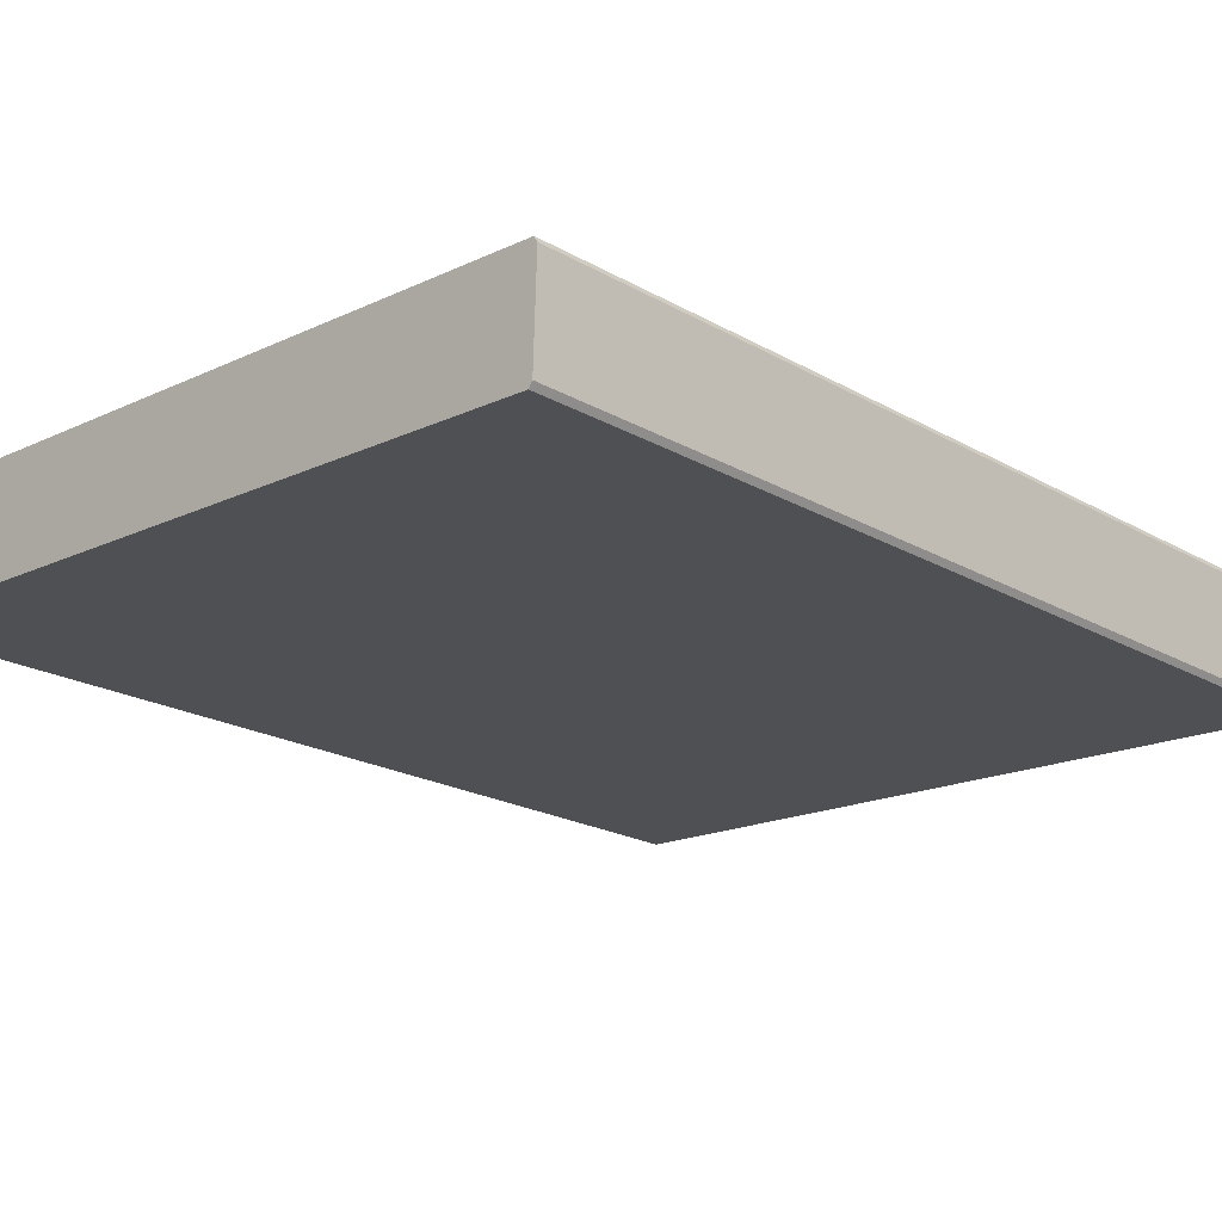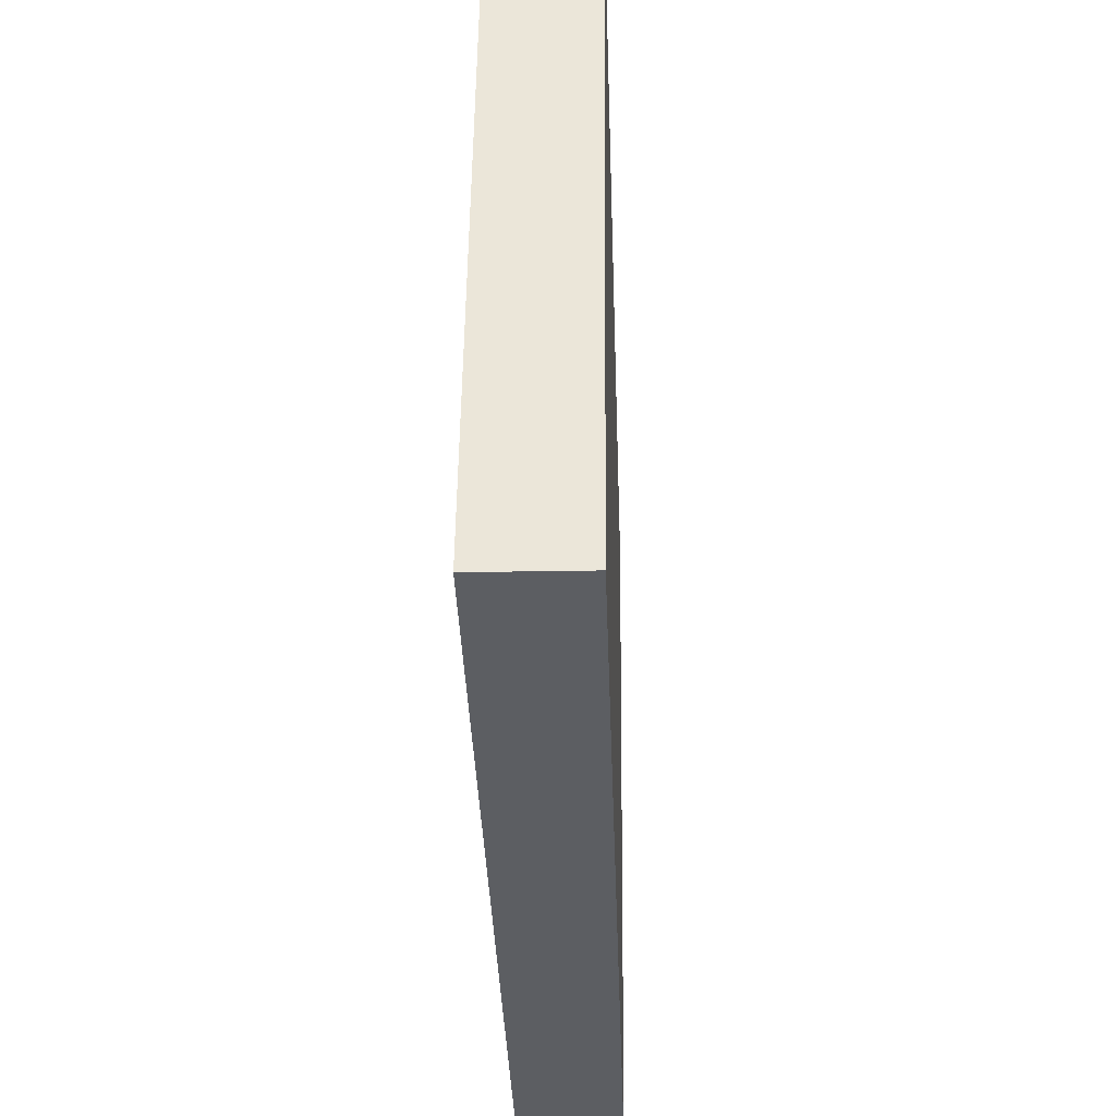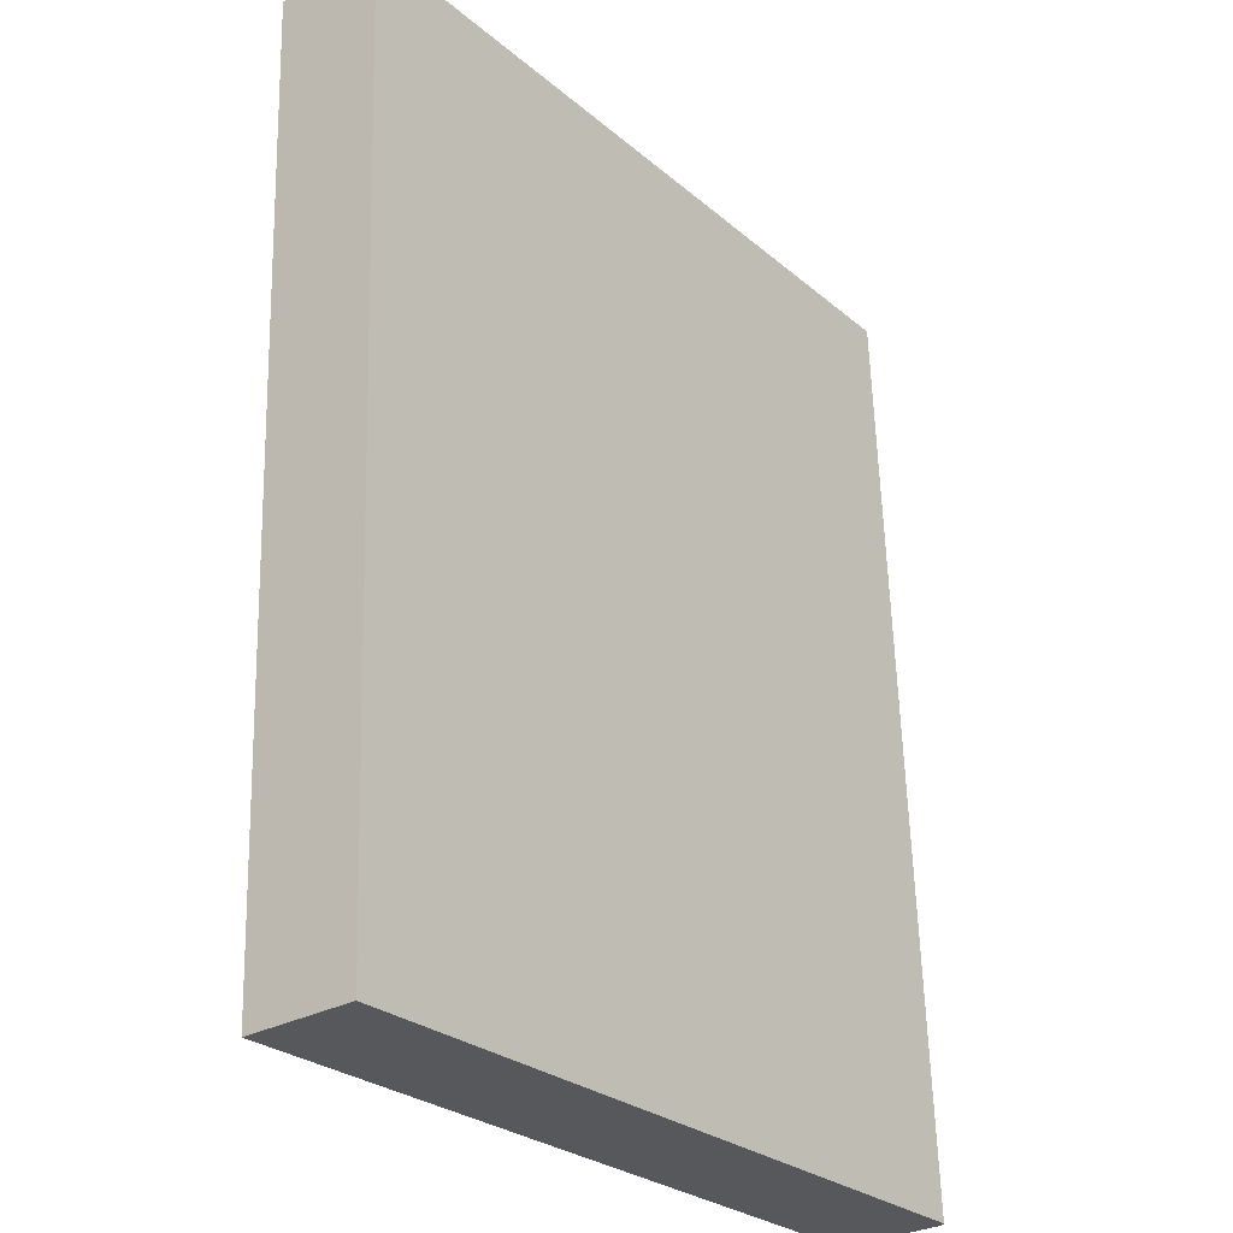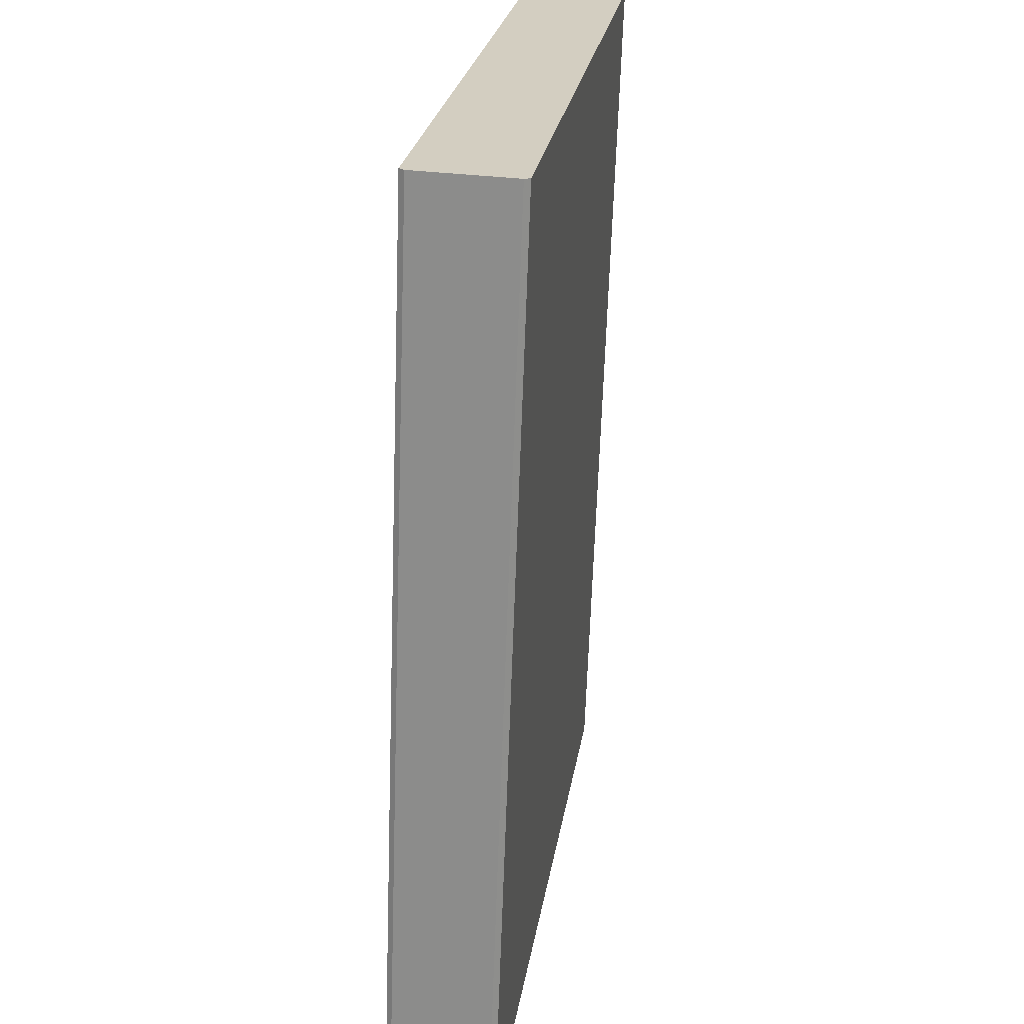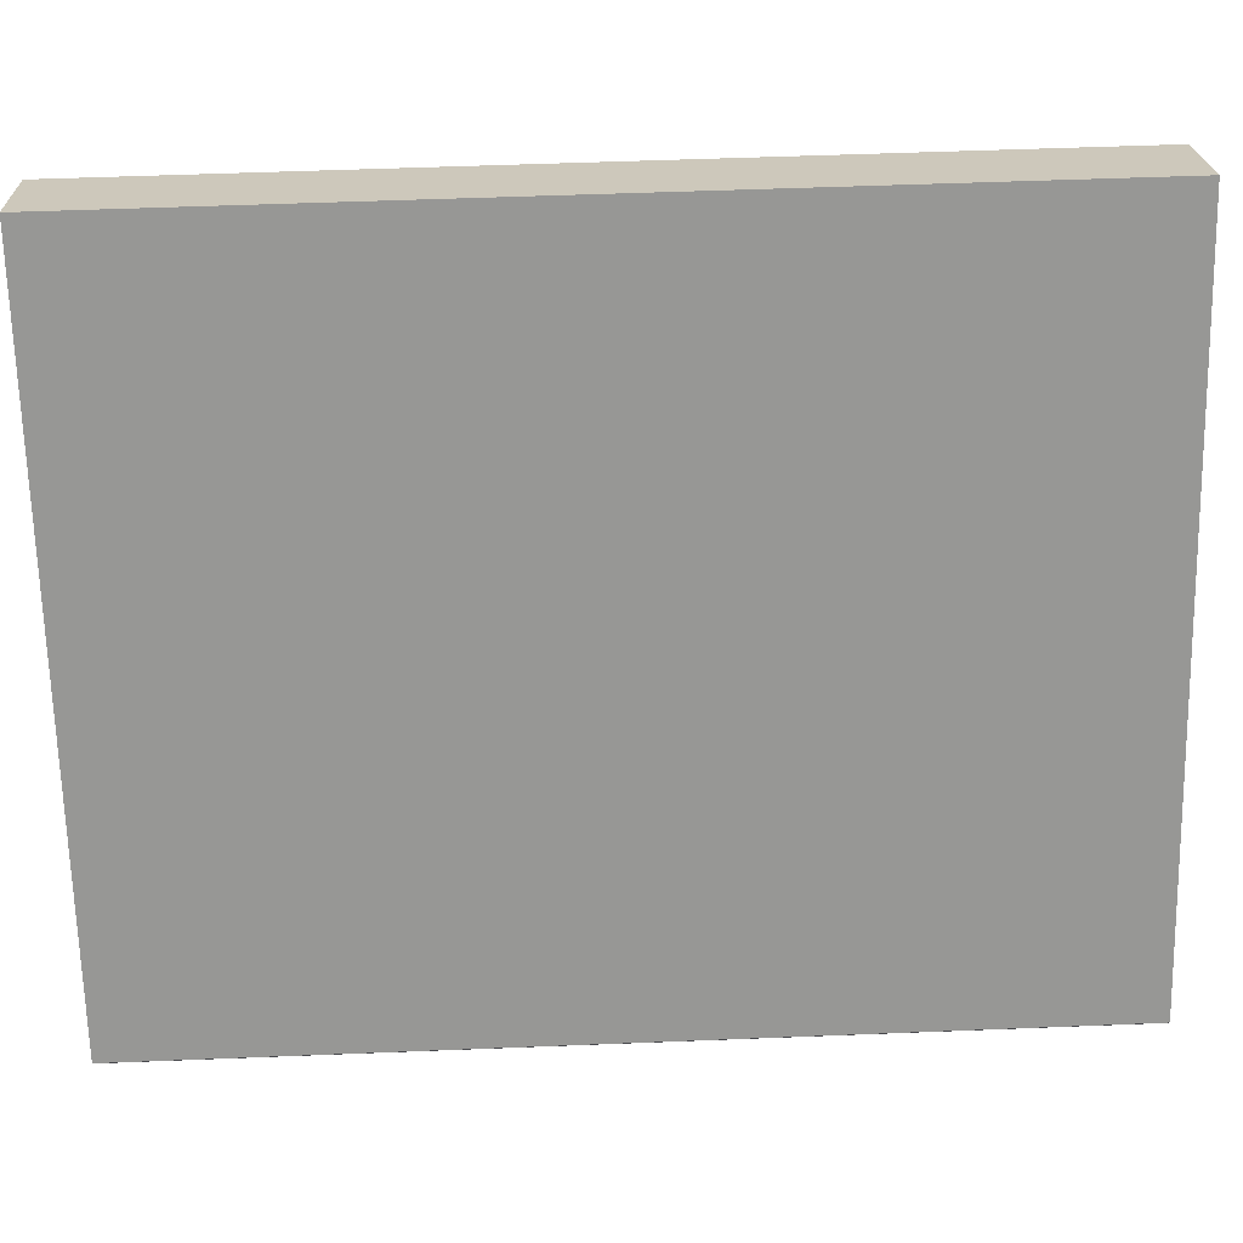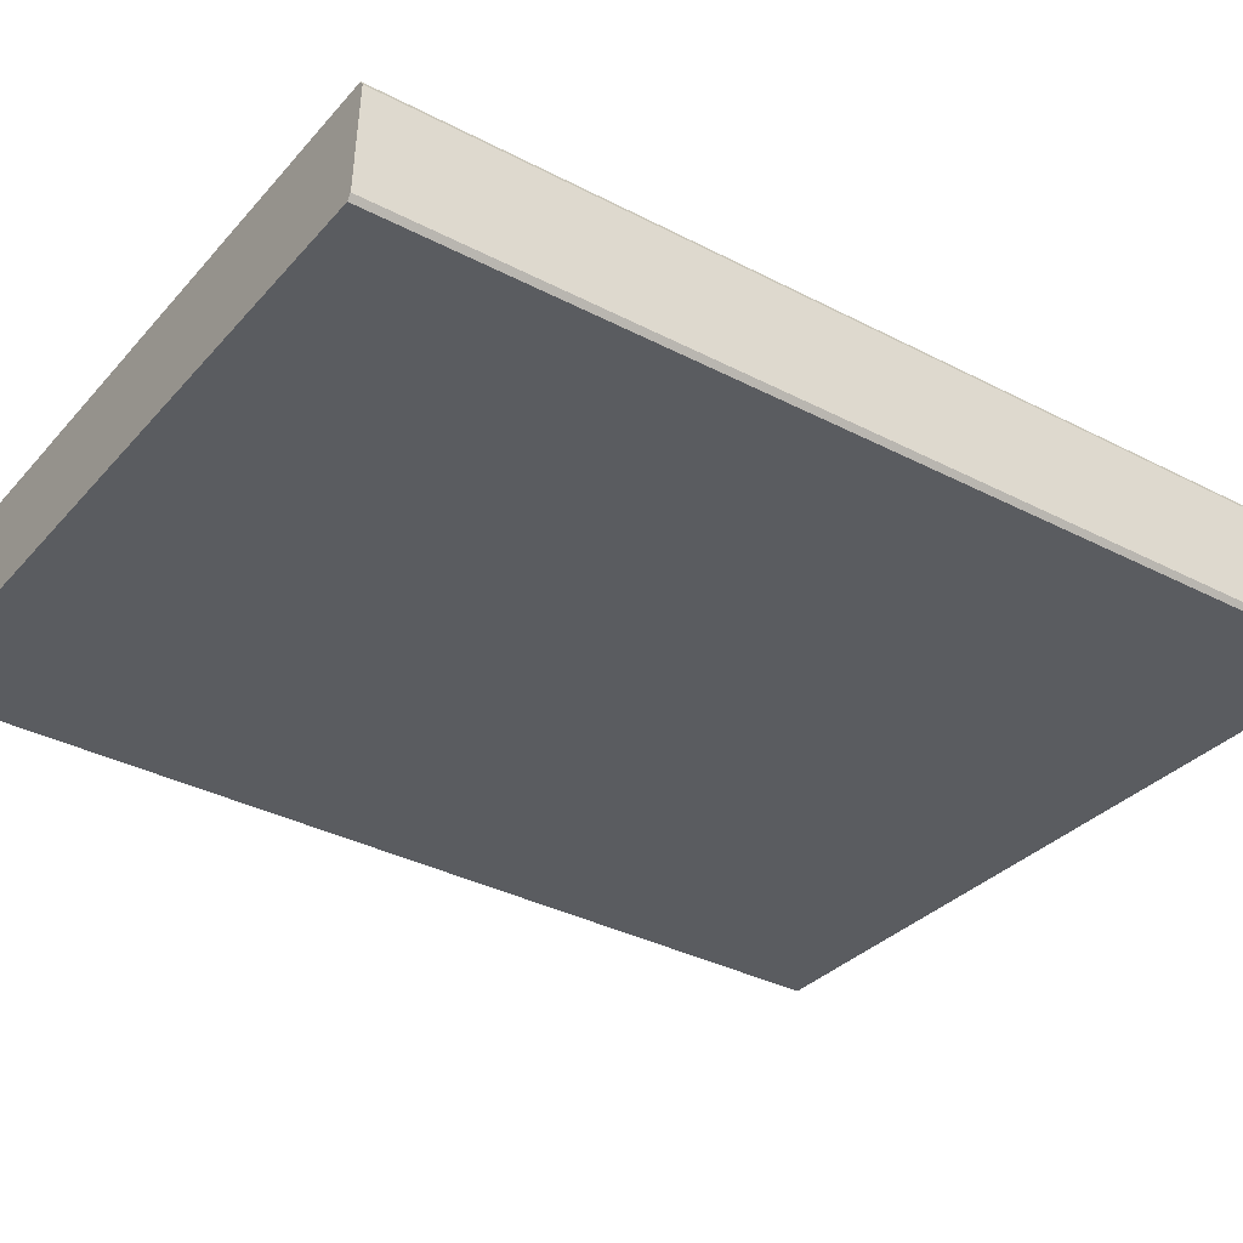
<metadata>
{"format":"obj","ext":"obj","renderer":"f3d","projection":"perspective","resolution":1024,"background":"white","views":[{"elev":-17.3,"azim":43.5,"up":"+Z"},{"elev":52.1,"azim":-89.4,"up":"+Y"},{"elev":-27.1,"azim":-52.0,"up":"+Y"},{"elev":24.3,"azim":98.4,"up":"+Y"},{"elev":-67.8,"azim":-88.7,"up":"+Z"},{"elev":-32.5,"azim":55.9,"up":"+Z"}]}
</metadata>
<code>
o Books_0018
v -2.359 0.9317 3.663
v -2.187 0.9317 3.663
v -2.187 1.147 3.656
v -2.359 1.147 3.656
v -2.187 0.9325 3.688
v -2.359 0.9325 3.688
v -2.359 1.148 3.681
v -2.187 1.148 3.681
v -2.186 0.9317 3.664
v -2.187 0.9317 3.663
v -2.359 0.9317 3.663
v -2.359 0.9317 3.664
v -2.359 0.9325 3.687
v -2.186 0.9325 3.687
v -2.359 0.9325 3.687
v -2.359 0.9325 3.688
v -2.187 0.9325 3.688
v -2.186 0.9325 3.687
v -2.359 0.9325 3.688
v -2.359 0.9325 3.687
v -2.359 1.148 3.679
v -2.359 1.148 3.681
v -2.359 0.9317 3.664
v -2.359 1.147 3.657
v -2.359 0.9317 3.663
v -2.359 1.147 3.656
v -2.187 0.9317 3.663
v -2.186 0.9317 3.664
v -2.186 1.147 3.657
v -2.187 1.147 3.656
v -2.186 0.9317 3.664
v -2.186 0.9325 3.687
v -2.186 1.148 3.679
v -2.186 1.147 3.657
v -2.186 0.9325 3.687
v -2.187 0.9325 3.688
v -2.187 1.148 3.681
v -2.186 1.148 3.679
v -2.359 1.148 3.681
v -2.359 1.148 3.679
v -2.186 1.148 3.679
v -2.187 1.148 3.681
v -2.359 1.148 3.679
v -2.359 1.147 3.657
v -2.186 1.147 3.657
v -2.186 1.148 3.679
v -2.359 1.147 3.656
v -2.187 1.147 3.656
f 1 2 3
f 1 3 4
f 5 6 7
f 5 7 8
f 9 10 11
f 9 11 12
f 12 13 14
f 12 14 9
f 15 16 17
f 15 17 18
f 19 20 21
f 19 21 22
f 20 23 24
f 20 24 21
f 23 25 26
f 23 26 24
f 27 28 29
f 27 29 30
f 31 32 33
f 31 33 34
f 35 36 37
f 35 37 38
f 39 40 41
f 39 41 42
f 43 44 45
f 43 45 46
f 44 47 48
f 44 48 45

</code>
